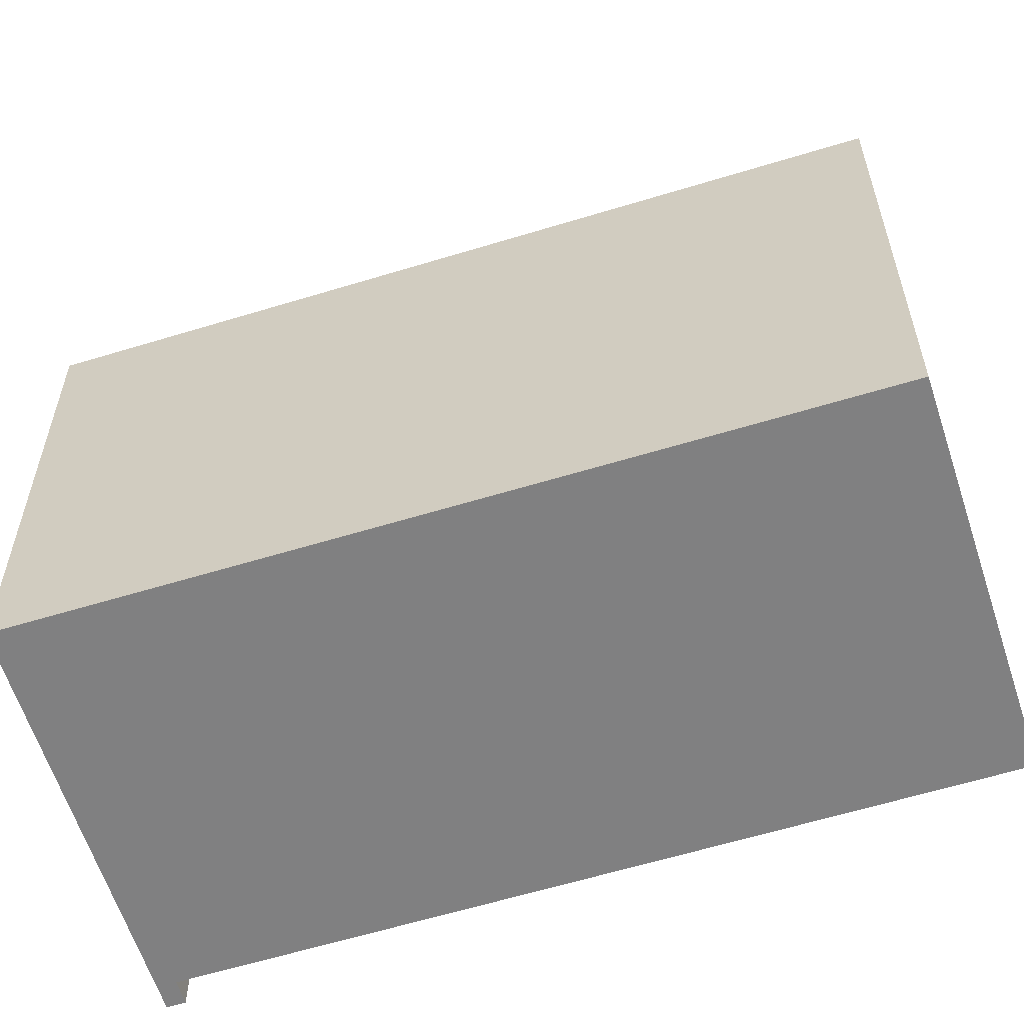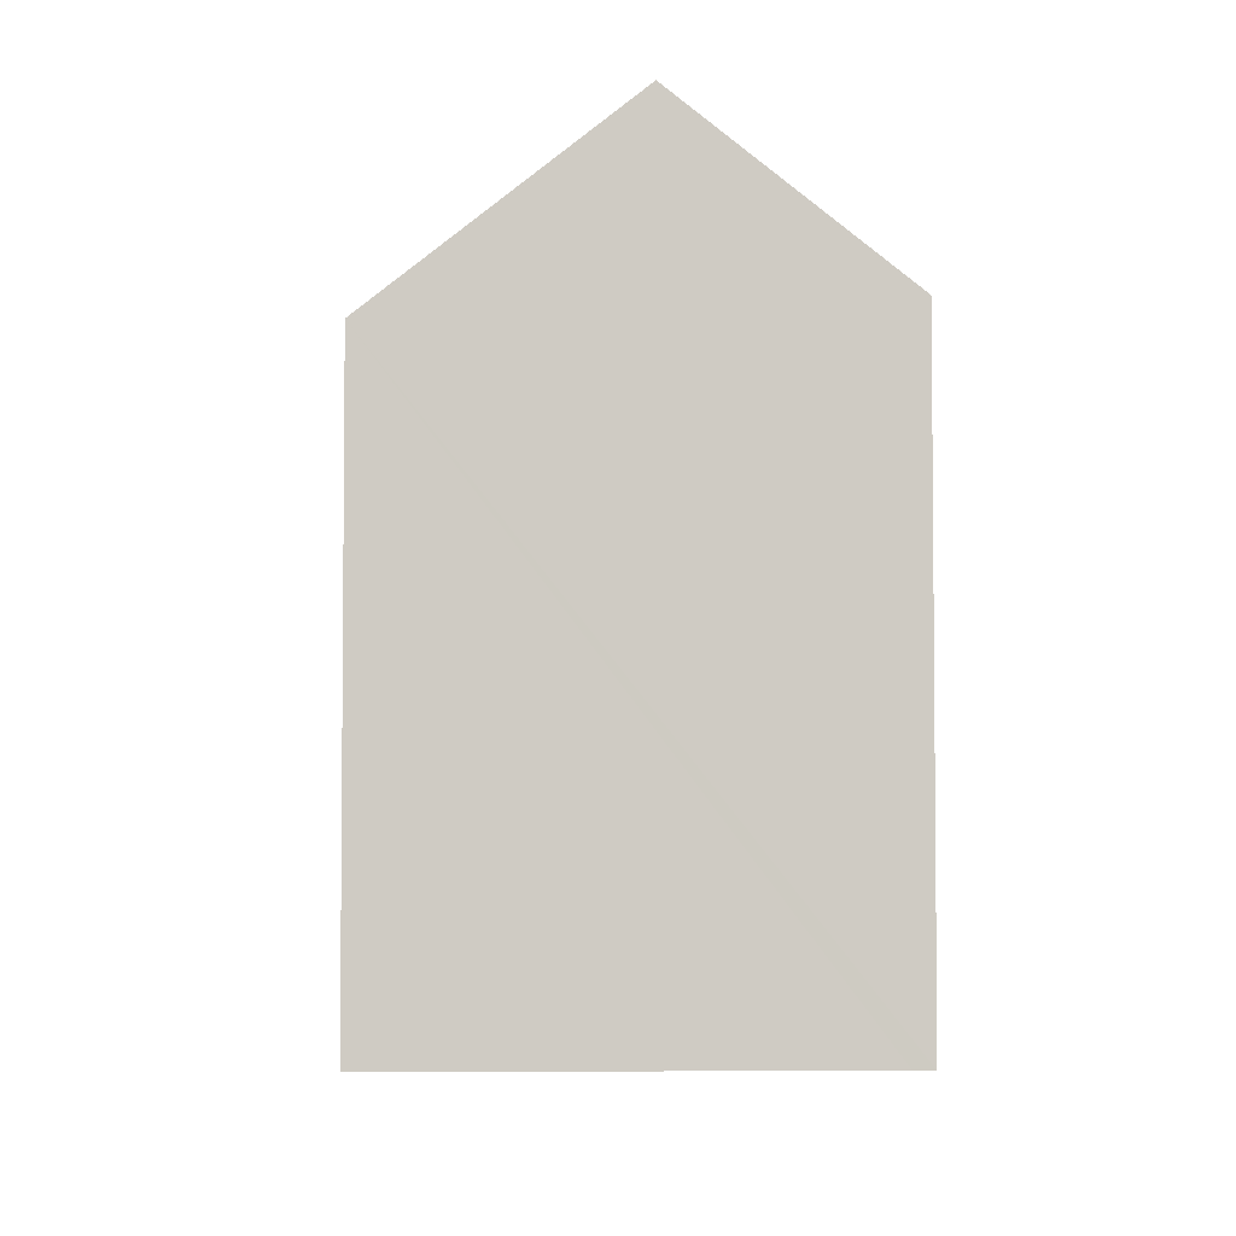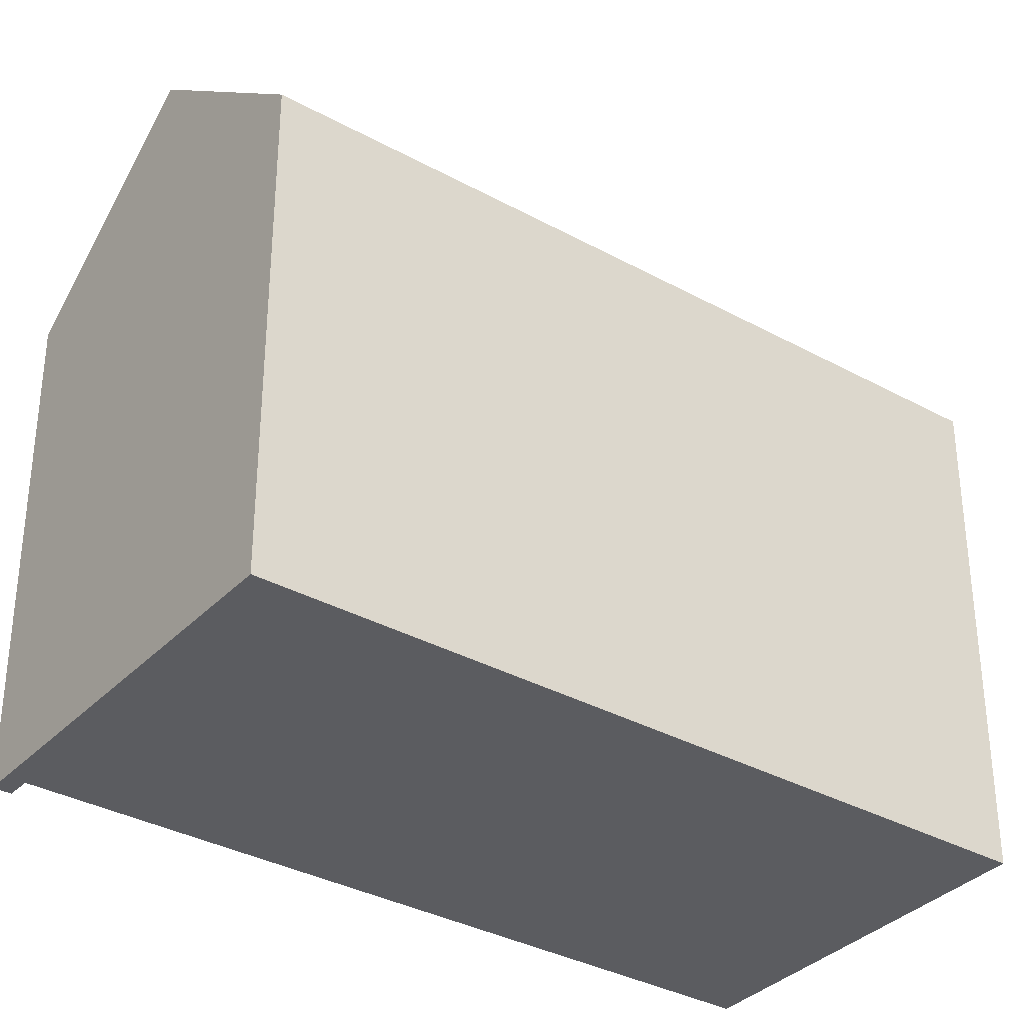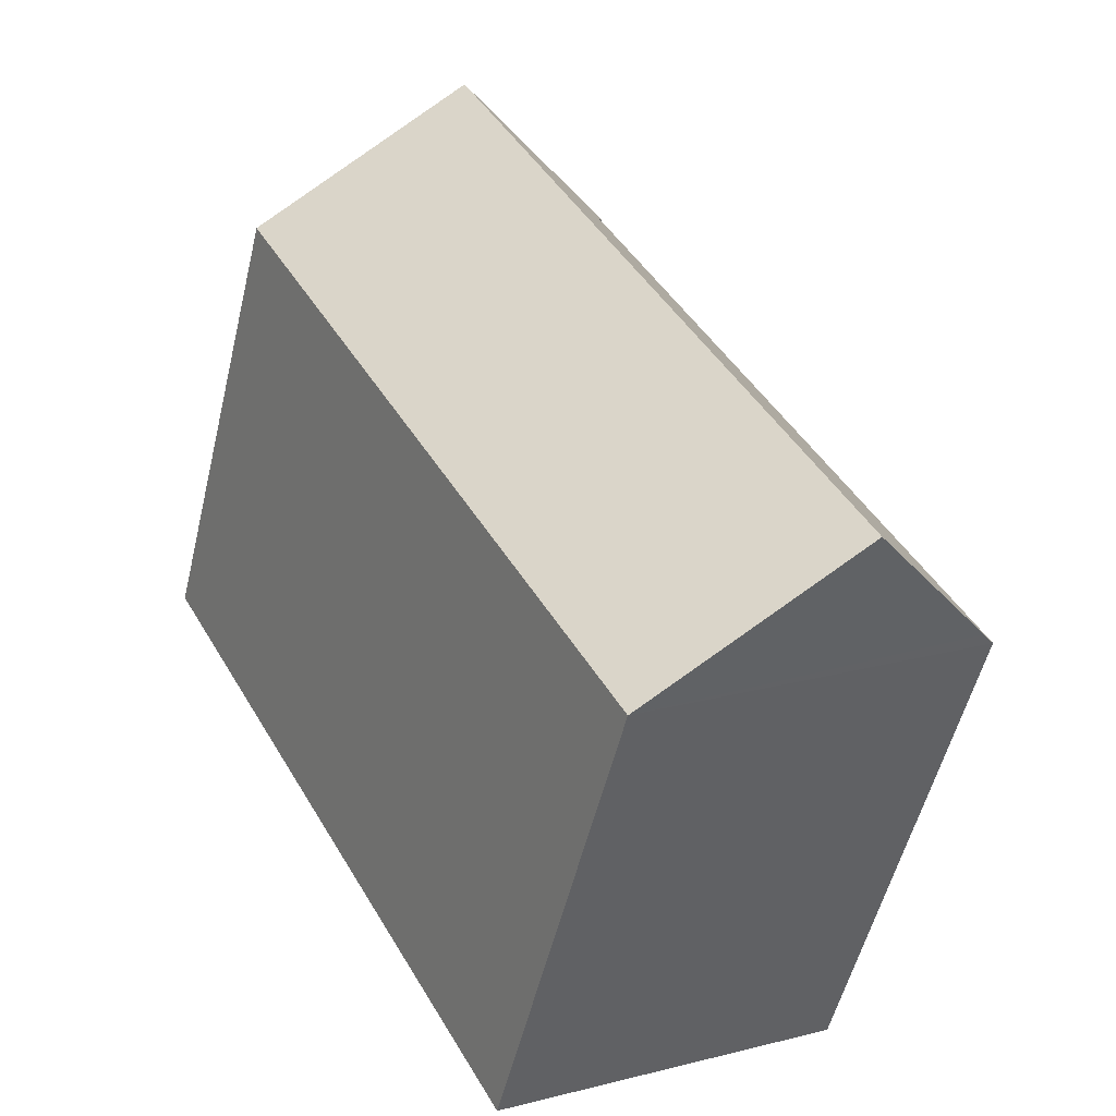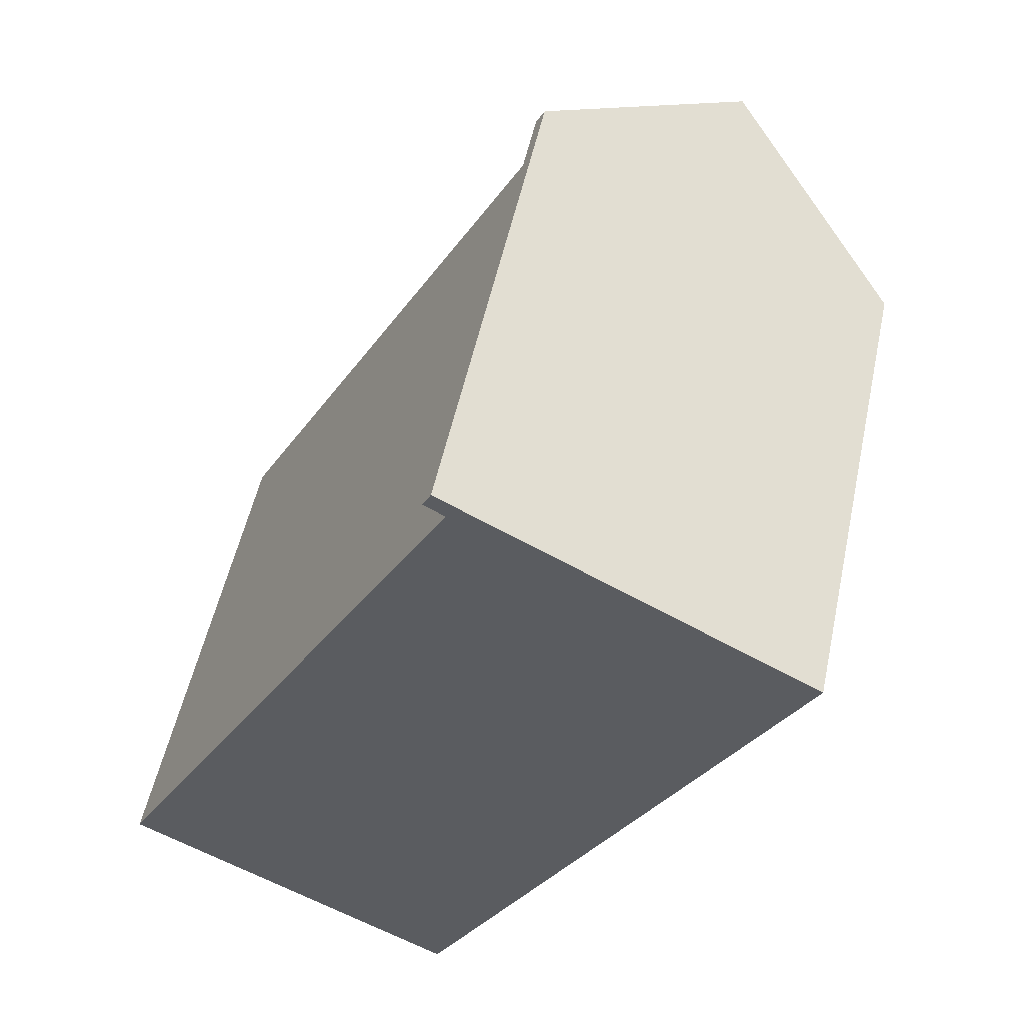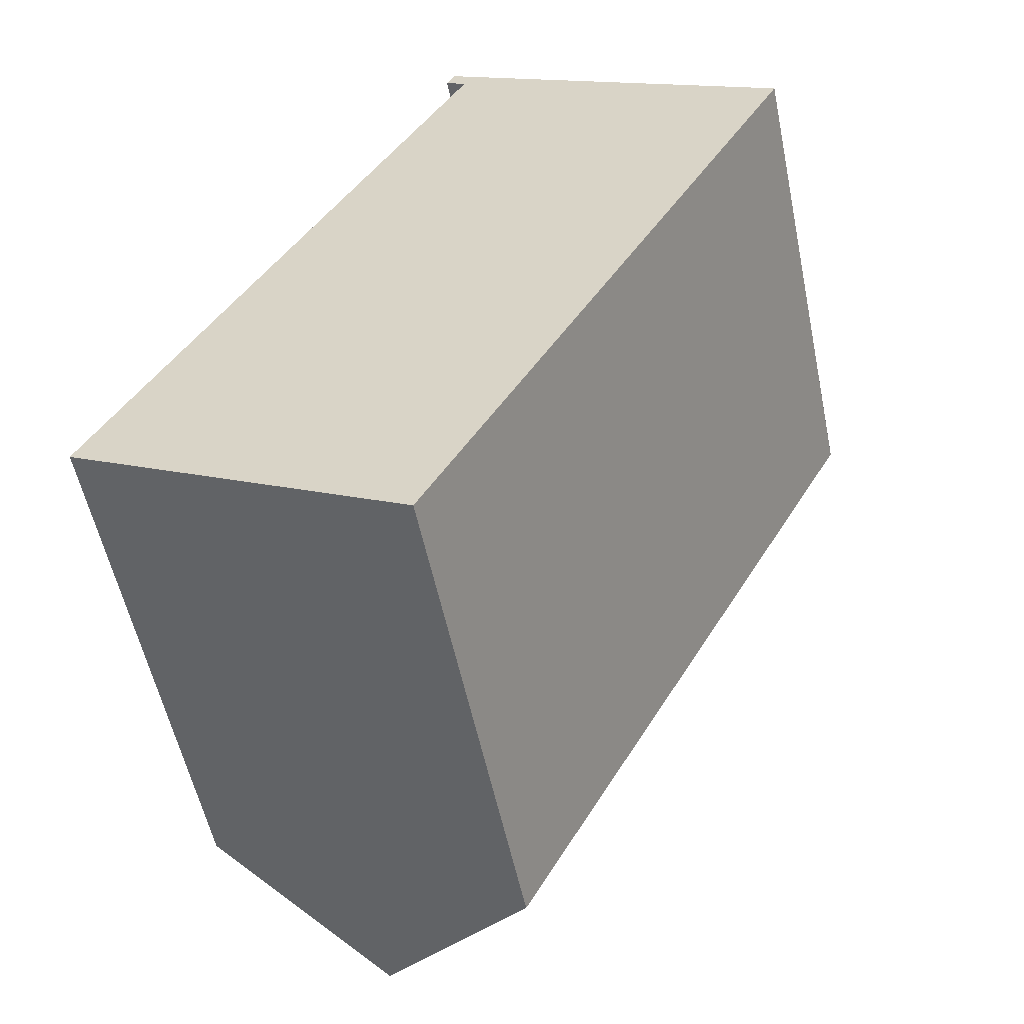
<metadata>
{"format":"obj","ext":"obj","renderer":"f3d","projection":"perspective","resolution":1024,"background":"white","views":[{"elev":-60.2,"azim":136.1,"up":"+Y"},{"elev":-4.5,"azim":-153.8,"up":"+Y"},{"elev":-34.5,"azim":82.1,"up":"+Y"},{"elev":-54.7,"azim":166.4,"up":"+Z"},{"elev":53.0,"azim":12.1,"up":"+Z"},{"elev":-55.4,"azim":11.7,"up":"+Z"}]}
</metadata>
<code>
v  9.23 13.28 -4.932
v  14.61 17.64 16.57
v  19.54 13.23 13.88
v  4.346 17.64 -2.321
v  9.715 13.25 19.24
v  10.05 13.77 18.49
v  9.482 13.25 18.81
v  10.05 13.55 19.06
v  4.828 13.77 8.882
v  0.38 14.1 -0.202
v  0 13.77 8.429e-16
v  5.721 13.77 10.53
v  0 0 0
v  0.38 1.237e-17 -0.202
v  4.346 1.421e-16 -2.321
v  9.23 3.02e-16 -4.932
v  10.05 -1.132e-15 18.49
v  9.482 -1.152e-15 18.81
v  4.828 -5.439e-16 8.882
v  5.721 -6.445e-16 10.53
v  9.715 -1.178e-15 19.24
v  10.05 -1.167e-15 19.06
v  19.54 -8.497e-16 13.88
v  14.61 -1.014e-15 16.57
g defaultobject
f 1 2 3
f 2 1 4
f 5 6 7
f 6 5 8
f 6 8 2
f 6 2 4
f 9 10 11
f 10 9 4
f 4 9 12
f 4 12 6
f 1 10 4
f 10 1 11
f 11 1 13
f 13 1 14
f 14 1 15
f 15 1 16
f 17 7 6
f 7 17 18
f 13 9 11
f 9 13 12
f 12 13 6
f 6 13 19
f 6 19 17
f 17 19 20
f 18 5 7
f 5 18 21
f 8 3 2
f 3 8 5
f 3 5 21
f 3 21 22
f 3 22 23
f 23 22 24
f 3 16 1
f 16 3 23
f 18 22 21
f 22 18 24
f 24 18 23
f 23 18 17
f 23 17 16
f 16 17 20
f 16 20 19
f 16 19 15
f 15 19 14
f 14 19 13

</code>
